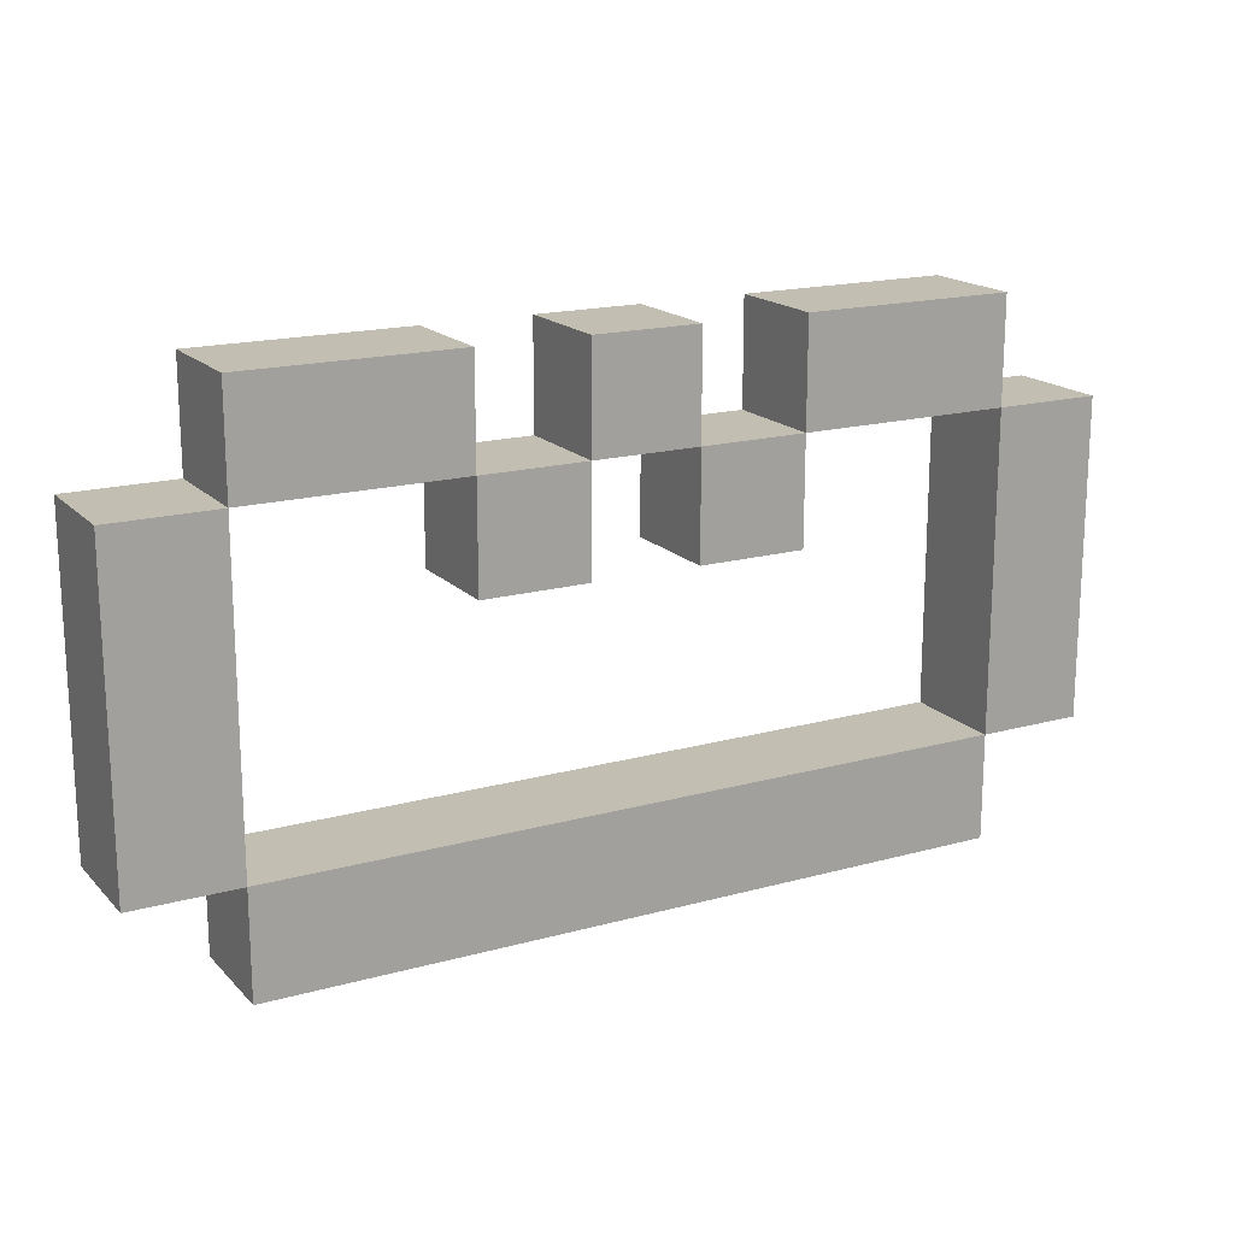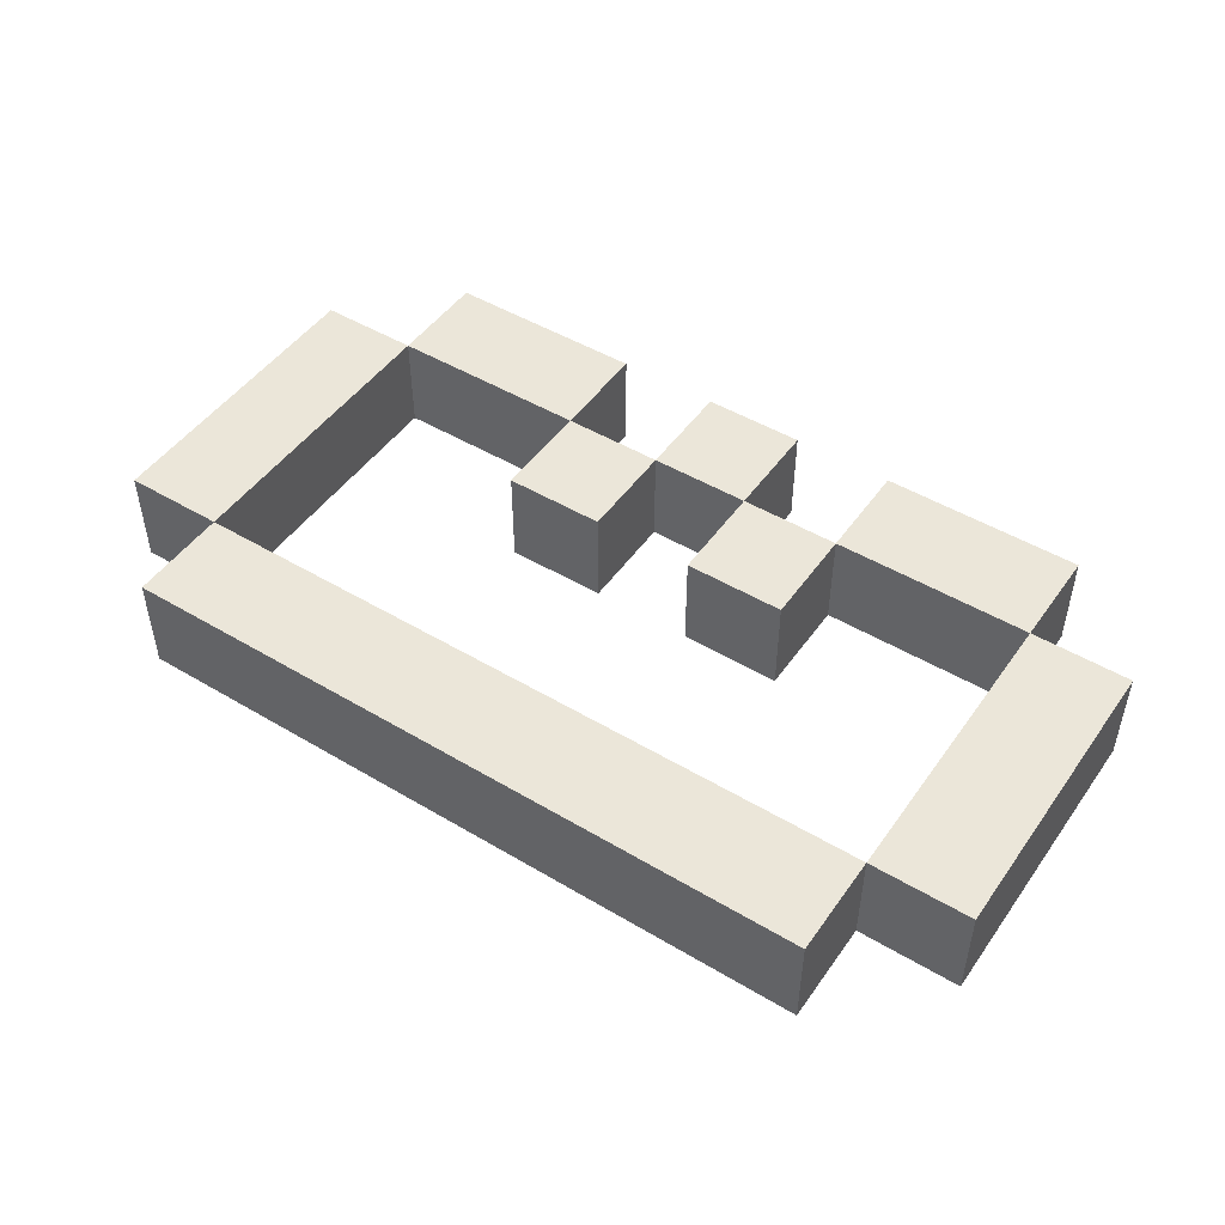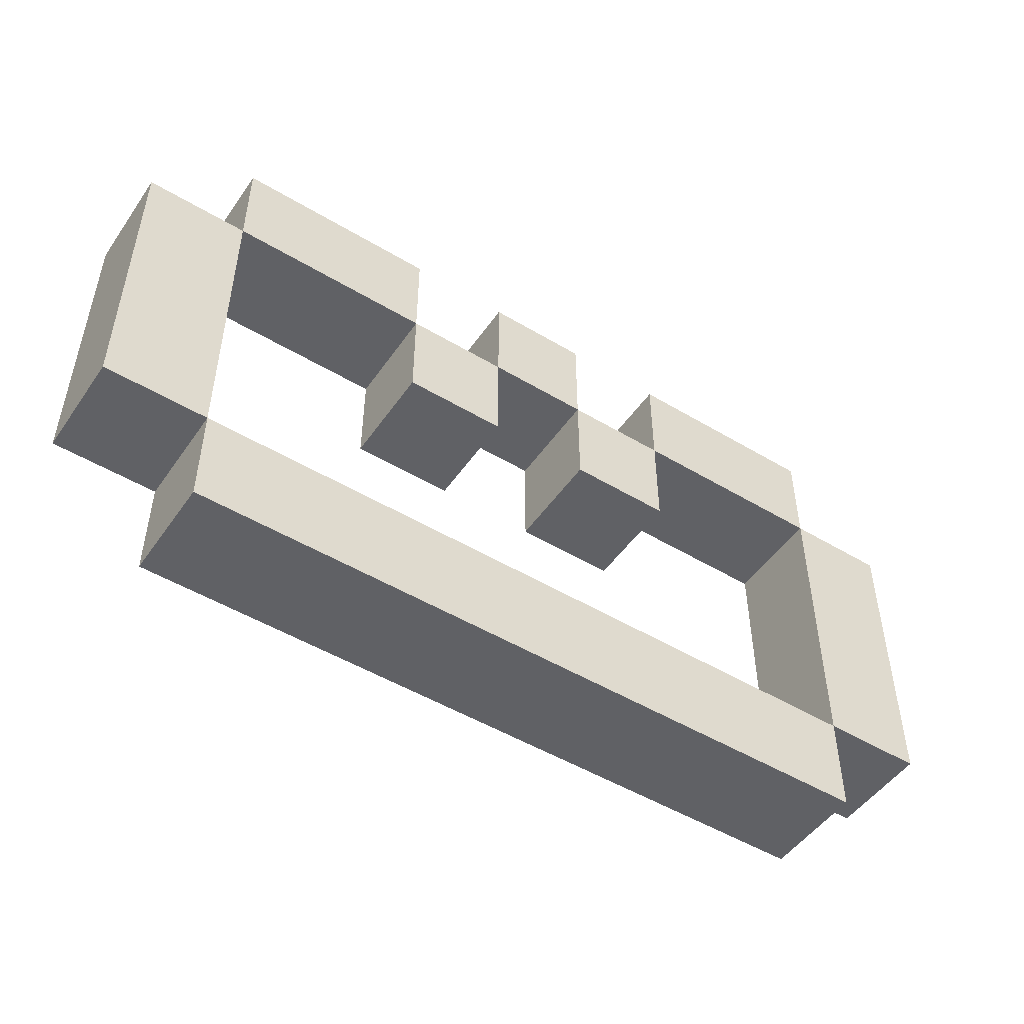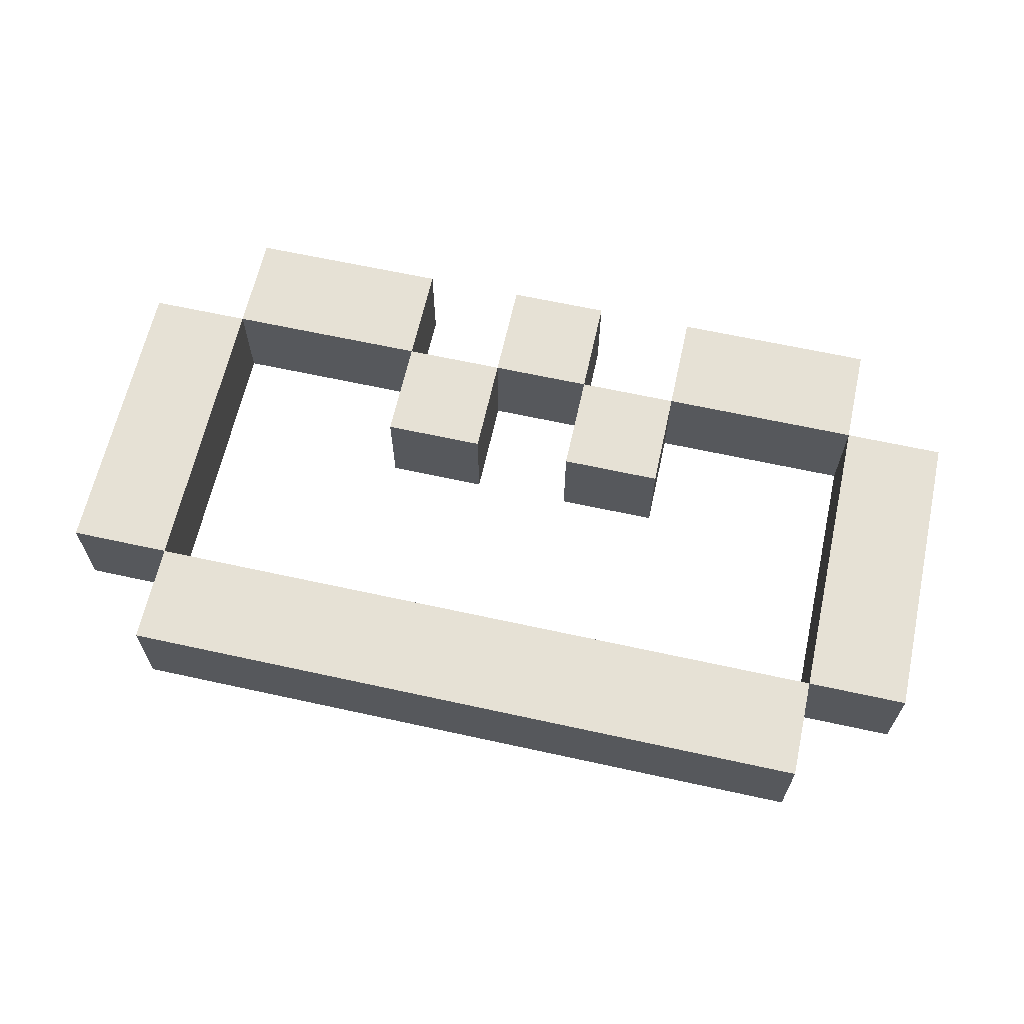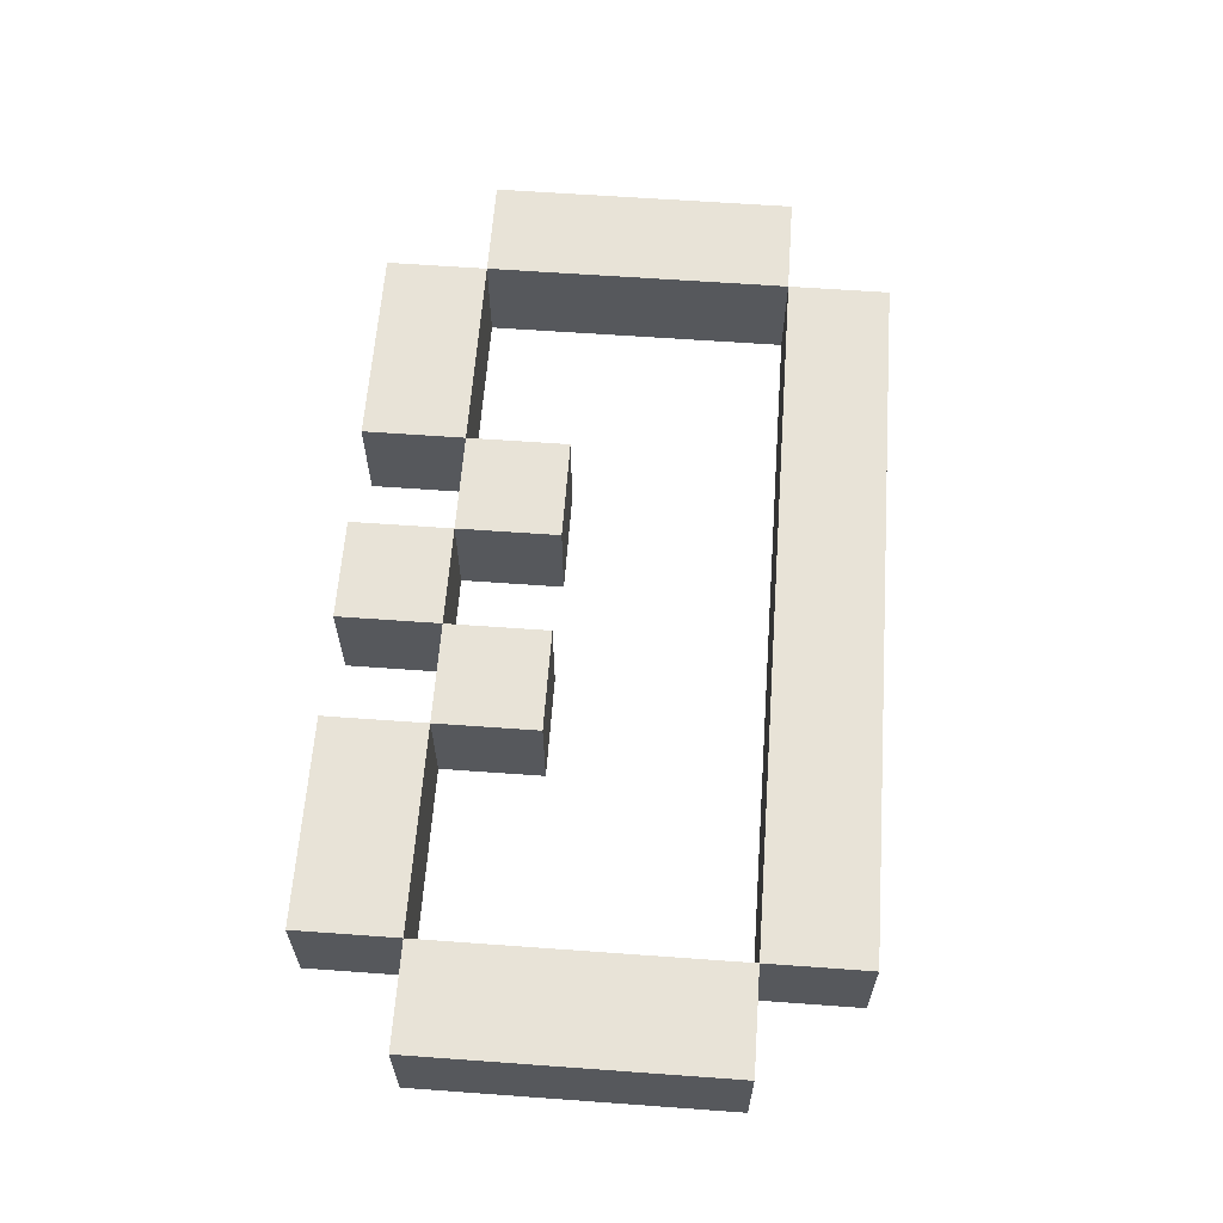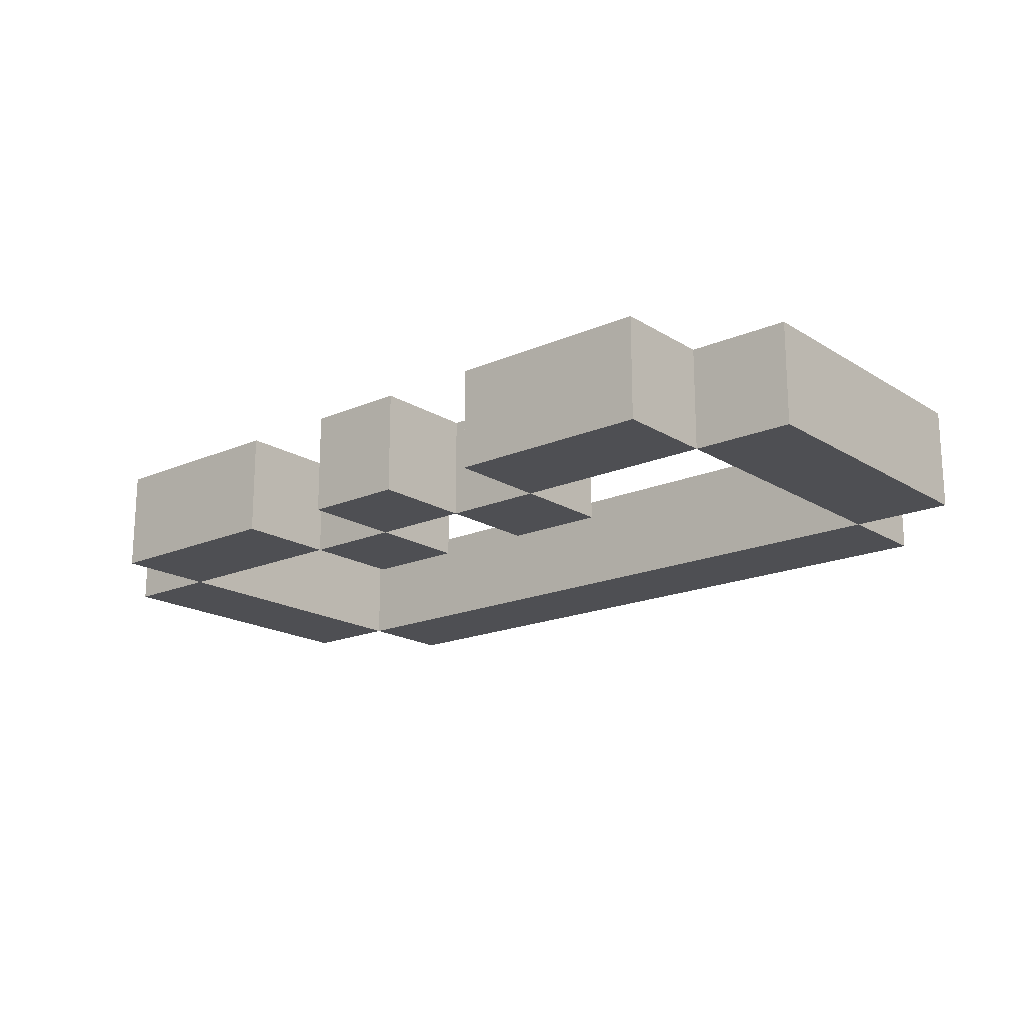
<metadata>
{"format":"obj","ext":"obj","renderer":"f3d","projection":"perspective","resolution":1024,"background":"white","views":[{"elev":17.5,"azim":151.3,"up":"+Y"},{"elev":48.3,"azim":33.7,"up":"+Z"},{"elev":-49.6,"azim":146.5,"up":"+Y"},{"elev":64.2,"azim":12.5,"up":"+Z"},{"elev":62.0,"azim":-85.8,"up":"+Z"},{"elev":-18.2,"azim":-140.0,"up":"+Z"}]}
</metadata>
<code>
o
v 1.1 2.1 -1.9
v 1.1 2.1 -2
v 1.1 2.4 -1.9
v 1.1 2.4 -2
v 1.2 2 -1.9
v 1.2 2 -2
v 1.2 2.1 -1.9
v 1.2 2.1 -2
v 1.2 2.4 -1.9
v 1.2 2.4 -2
v 1.2 2.5 -1.9
v 1.2 2.5 -2
v 1.4 2.3 -1.9
v 1.4 2.3 -2
v 1.4 2.4 -1.9
v 1.4 2.4 -2
v 1.5 2.4 -1.9
v 1.5 2.4 -2
v 1.5 2.5 -1.9
v 1.5 2.5 -2
v 1.6 2.3 -1.9
v 1.6 2.3 -2
v 1.6 2.4 -1.9
v 1.6 2.4 -2
v 1.7 2.4 -1.9
v 1.7 2.4 -2
v 1.7 2.5 -1.9
v 1.7 2.5 -2
v 1.9 2.1 -1.9
v 1.9 2.1 -2
v 1.9 2.4 -1.9
v 1.9 2.4 -2
v 1.2 2.1 -1.9
v 1.2 2.1 -2
v 1.2 2.4 -1.9
v 1.2 2.4 -2
v 1.4 2.4 -1.9
v 1.4 2.4 -2
v 1.4 2.5 -1.9
v 1.4 2.5 -2
v 1.5 2.3 -1.9
v 1.5 2.3 -2
v 1.5 2.4 -1.9
v 1.5 2.4 -2
v 1.6 2.4 -1.9
v 1.6 2.4 -2
v 1.6 2.5 -1.9
v 1.6 2.5 -2
v 1.7 2.3 -1.9
v 1.7 2.3 -2
v 1.7 2.4 -1.9
v 1.7 2.4 -2
v 1.9 2 -1.9
v 1.9 2 -2
v 1.9 2.1 -1.9
v 1.9 2.1 -2
v 1.9 2.4 -1.9
v 1.9 2.4 -2
v 1.9 2.5 -1.9
v 1.9 2.5 -2
v 2 2.1 -1.9
v 2 2.1 -2
v 2 2.4 -1.9
v 2 2.4 -2
v 1.1 2.1 -1.9
v 1.1 2.4 -1.9
v 1.2 2 -1.9
v 1.2 2.1 -1.9
v 1.2 2.4 -1.9
v 1.2 2.5 -1.9
v 1.4 2.3 -1.9
v 1.4 2.4 -1.9
v 1.4 2.5 -1.9
v 1.5 2.3 -1.9
v 1.5 2.4 -1.9
v 1.5 2.5 -1.9
v 1.6 2.3 -1.9
v 1.6 2.4 -1.9
v 1.6 2.5 -1.9
v 1.7 2.3 -1.9
v 1.7 2.4 -1.9
v 1.7 2.5 -1.9
v 1.9 2 -1.9
v 1.9 2.1 -1.9
v 1.9 2.4 -1.9
v 1.9 2.5 -1.9
v 2 2.1 -1.9
v 2 2.4 -1.9
v 1.1 2.1 -2
v 1.1 2.4 -2
v 1.2 2 -2
v 1.2 2.1 -2
v 1.2 2.4 -2
v 1.2 2.5 -2
v 1.4 2.3 -2
v 1.4 2.4 -2
v 1.4 2.5 -2
v 1.5 2.3 -2
v 1.5 2.4 -2
v 1.5 2.5 -2
v 1.6 2.3 -2
v 1.6 2.4 -2
v 1.6 2.5 -2
v 1.7 2.3 -2
v 1.7 2.4 -2
v 1.7 2.5 -2
v 1.9 2 -2
v 1.9 2.1 -2
v 1.9 2.4 -2
v 1.9 2.5 -2
v 2 2.1 -2
v 2 2.4 -2
v 1.2 2 -1.9
v 1.9 2 -1.9
v 1.2 2 -2
v 1.9 2 -2
v 1.1 2.1 -1.9
v 1.2 2.1 -1.9
v 1.9 2.1 -1.9
v 2 2.1 -1.9
v 1.1 2.1 -2
v 1.2 2.1 -2
v 1.9 2.1 -2
v 2 2.1 -2
v 1.4 2.3 -1.9
v 1.5 2.3 -1.9
v 1.6 2.3 -1.9
v 1.7 2.3 -1.9
v 1.4 2.3 -2
v 1.5 2.3 -2
v 1.6 2.3 -2
v 1.7 2.3 -2
v 1.2 2.4 -1.9
v 1.4 2.4 -1.9
v 1.5 2.4 -1.9
v 1.6 2.4 -1.9
v 1.7 2.4 -1.9
v 1.9 2.4 -1.9
v 1.2 2.4 -2
v 1.4 2.4 -2
v 1.5 2.4 -2
v 1.6 2.4 -2
v 1.7 2.4 -2
v 1.9 2.4 -2
v 1.2 2.1 -1.9
v 1.9 2.1 -1.9
v 1.2 2.1 -2
v 1.9 2.1 -2
v 1.1 2.4 -1.9
v 1.2 2.4 -1.9
v 1.4 2.4 -1.9
v 1.5 2.4 -1.9
v 1.6 2.4 -1.9
v 1.7 2.4 -1.9
v 1.9 2.4 -1.9
v 2 2.4 -1.9
v 1.1 2.4 -2
v 1.2 2.4 -2
v 1.4 2.4 -2
v 1.5 2.4 -2
v 1.6 2.4 -2
v 1.7 2.4 -2
v 1.9 2.4 -2
v 2 2.4 -2
v 1.2 2.5 -1.9
v 1.4 2.5 -1.9
v 1.5 2.5 -1.9
v 1.6 2.5 -1.9
v 1.7 2.5 -1.9
v 1.9 2.5 -1.9
v 1.2 2.5 -2
v 1.4 2.5 -2
v 1.5 2.5 -2
v 1.6 2.5 -2
v 1.7 2.5 -2
v 1.9 2.5 -2
f 3 2 1
f 4 2 3
f 7 6 5
f 8 6 7
f 11 10 9
f 12 10 11
f 15 14 13
f 16 14 15
f 19 18 17
f 20 18 19
f 23 22 21
f 24 22 23
f 27 26 25
f 28 26 27
f 31 30 29
f 32 30 31
f 33 34 35
f 35 34 36
f 37 38 39
f 39 38 40
f 41 42 43
f 43 42 44
f 45 46 47
f 47 46 48
f 49 50 51
f 51 50 52
f 53 54 55
f 55 54 56
f 57 58 59
f 59 58 60
f 61 62 63
f 63 62 64
f 68 66 65
f 69 66 68
f 72 70 69
f 73 70 72
f 74 72 71
f 75 72 74
f 78 76 75
f 79 76 78
f 80 78 77
f 81 78 80
f 83 68 67
f 84 68 83
f 85 82 81
f 86 82 85
f 87 85 84
f 88 85 87
f 89 90 92
f 92 90 93
f 93 94 96
f 96 94 97
f 95 96 98
f 98 96 99
f 99 100 102
f 102 100 103
f 101 102 104
f 104 102 105
f 91 92 107
f 107 92 108
f 105 106 109
f 109 106 110
f 108 109 111
f 111 109 112
f 115 114 113
f 116 114 115
f 121 118 117
f 122 118 121
f 123 120 119
f 124 120 123
f 129 126 125
f 130 126 129
f 131 128 127
f 132 128 131
f 139 134 133
f 140 134 139
f 141 136 135
f 142 136 141
f 143 138 137
f 144 138 143
f 145 146 147
f 147 146 148
f 149 150 157
f 157 150 158
f 151 152 159
f 159 152 160
f 153 154 161
f 161 154 162
f 155 156 163
f 163 156 164
f 165 166 171
f 171 166 172
f 167 168 173
f 173 168 174
f 169 170 175
f 175 170 176

</code>
